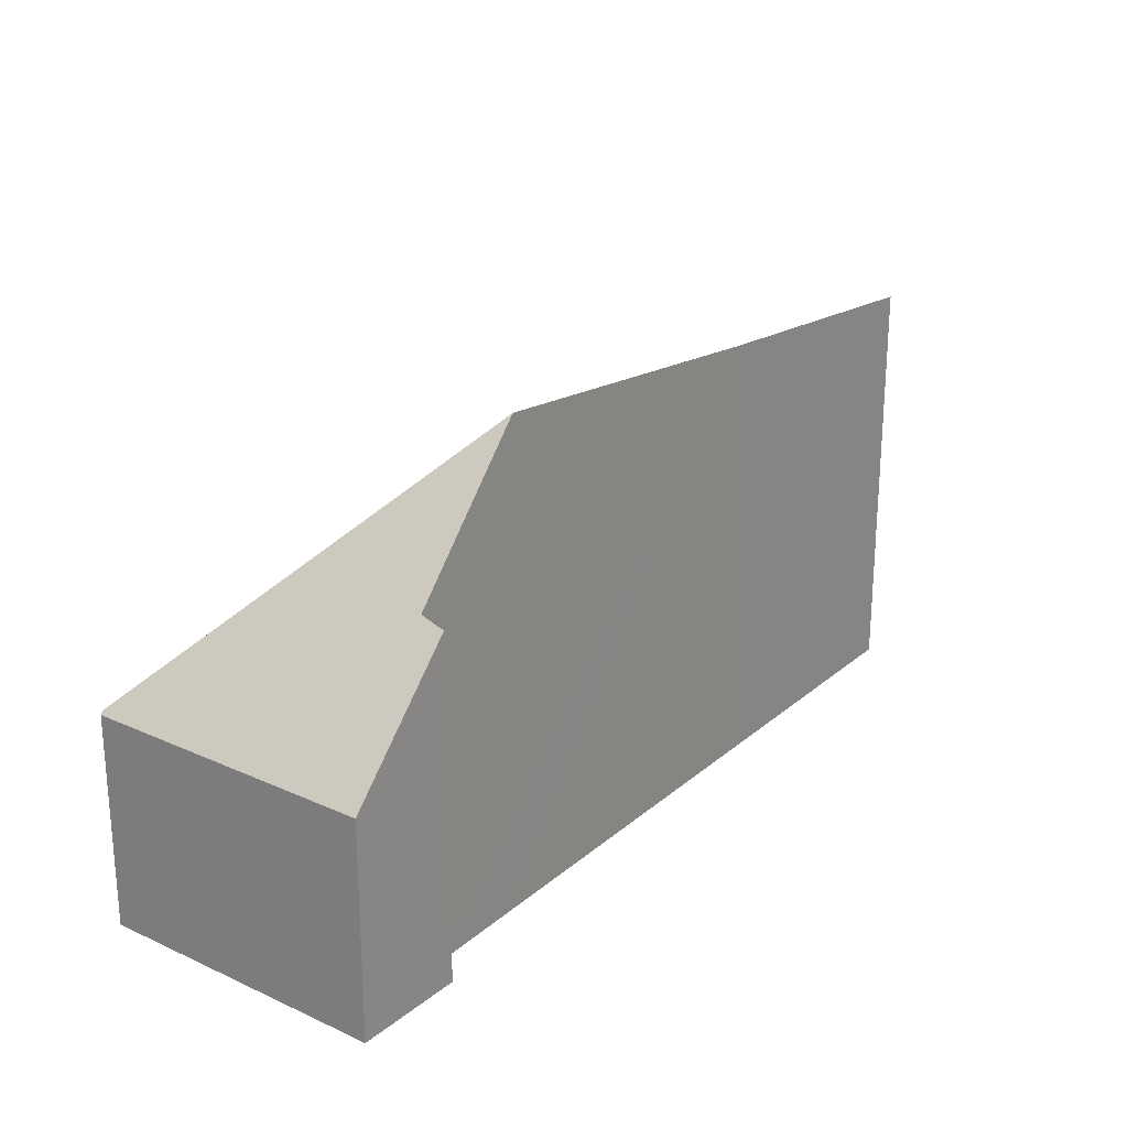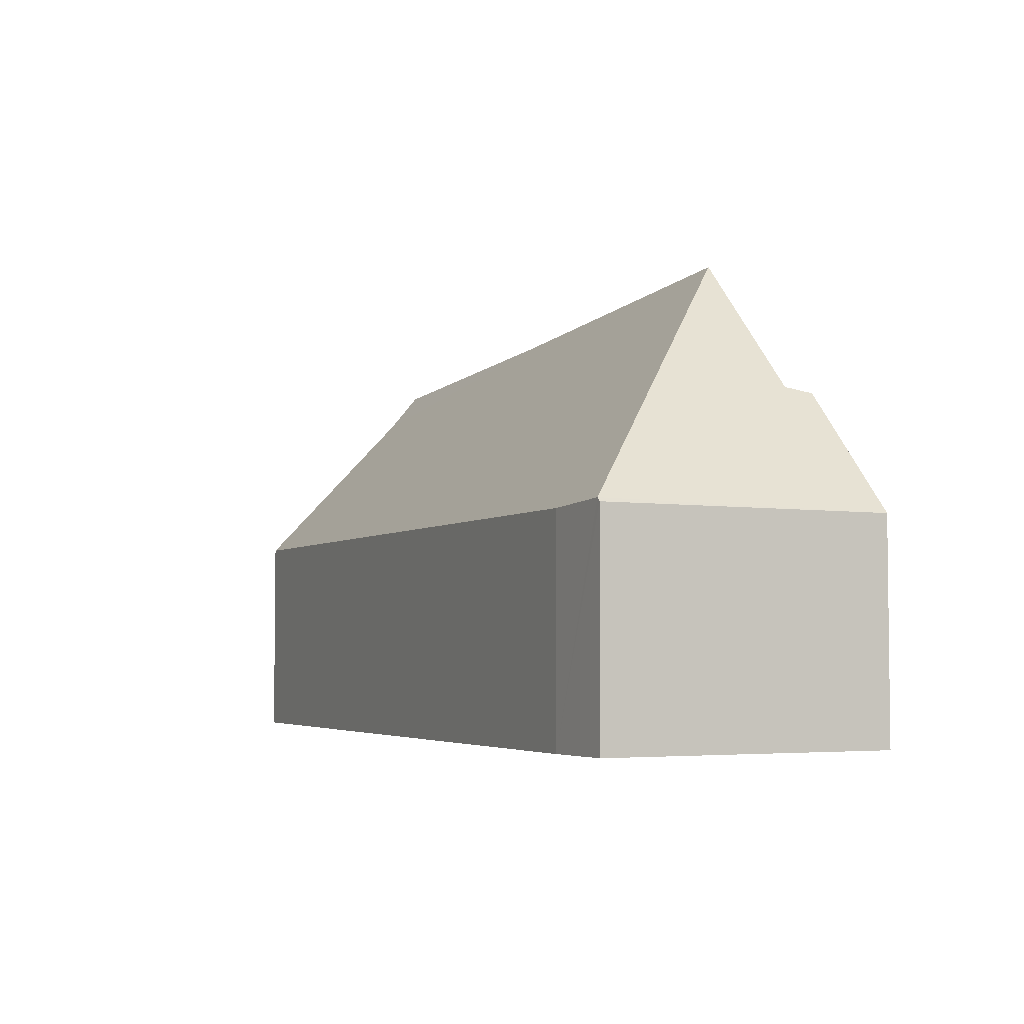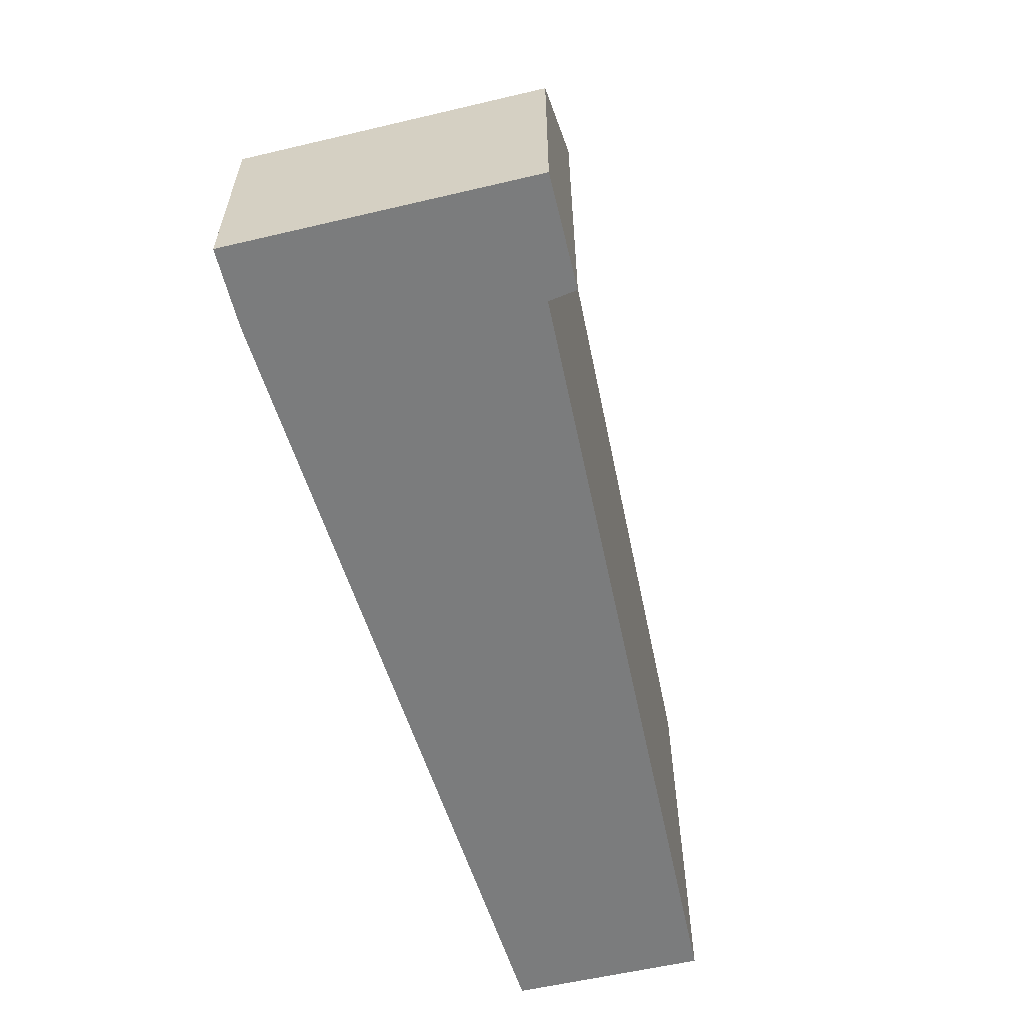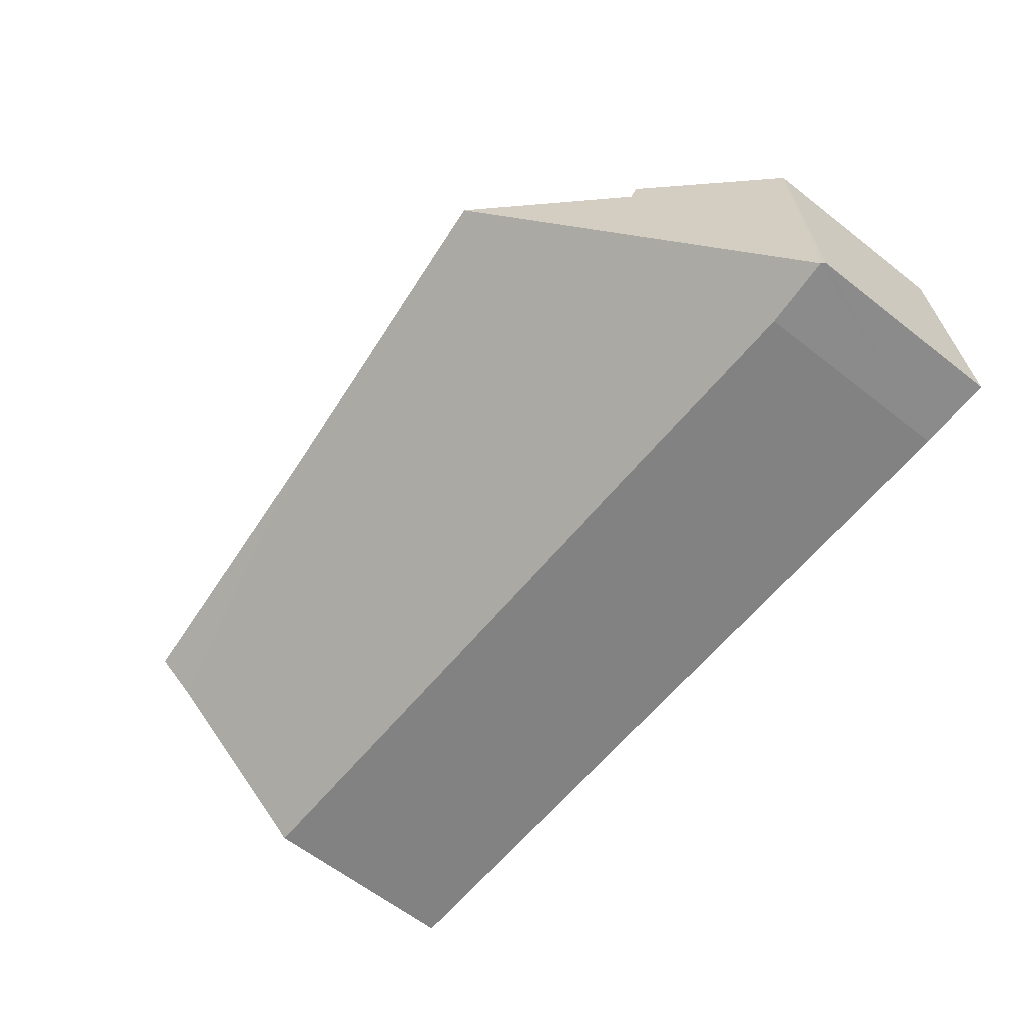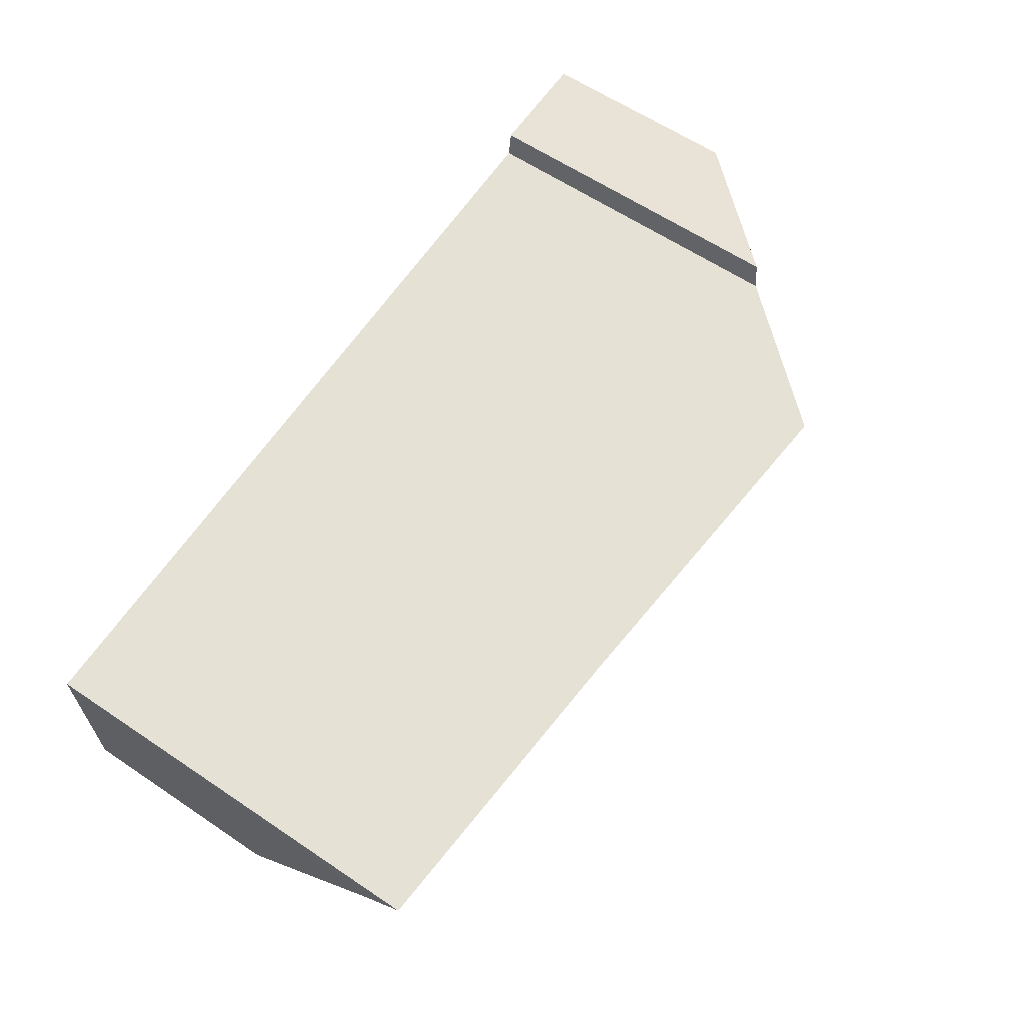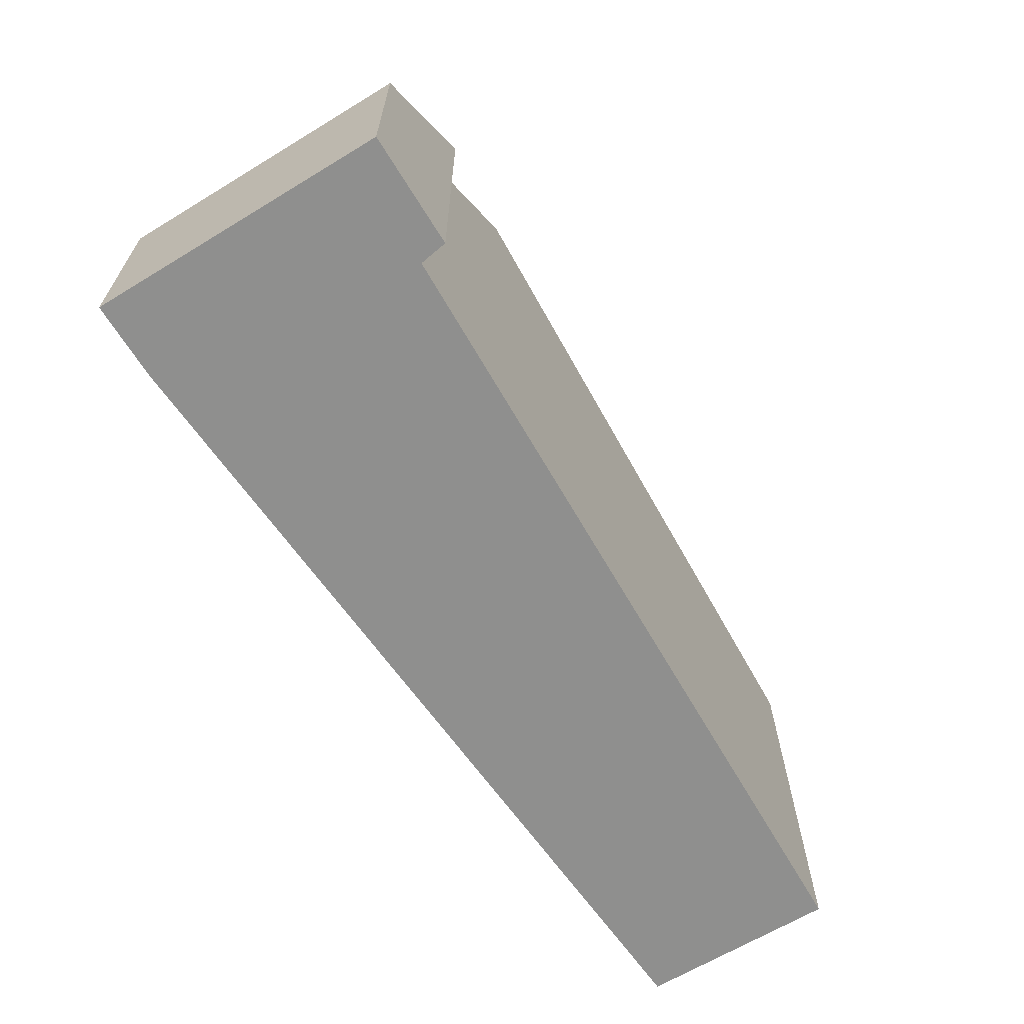
<metadata>
{"format":"obj","ext":"obj","renderer":"f3d","projection":"perspective","resolution":1024,"background":"white","views":[{"elev":22.9,"azim":-52.1,"up":"+Y"},{"elev":-4.2,"azim":-116.4,"up":"+Y"},{"elev":-58.6,"azim":-75.7,"up":"+Y"},{"elev":-63.3,"azim":-128.2,"up":"+Z"},{"elev":61.8,"azim":124.3,"up":"+Z"},{"elev":-65.2,"azim":-57.9,"up":"+Y"}]}
</metadata>
<code>
v  5.352 3.903 2.182
v  8.125 3.695 2.07
v  8.122 3.357 1.783
v  2.159 4.19 2.312
v  0.671 1.859 -0.007
v  0.03 1.896 1.161e-16
v  8.104 1.898 0.374
v  1.013 2.937 2.603
v  1.05 2.98 2.357
v  0.029 1.864 2.614
v  0 1.864 1.141e-16
v  1.05 -1.443e-16 2.357
v  1.013 -1.594e-16 2.603
v  8.125 -1.268e-16 2.07
v  8.104 -2.29e-17 0.374
v  8.122 -1.092e-16 1.783
v  2.159 -1.416e-16 2.312
v  5.352 -1.336e-16 2.182
v  0.029 -1.601e-16 2.614
v  0.671 4.286e-19 -0.007
v  0 0 0
v  0.03 0 0
g defaultobject
f 1 2 3
f 4 5 6
f 5 4 7
f 7 4 1
f 7 1 3
f 8 9 10
f 10 6 11
f 6 10 9
f 6 9 4
f 8 12 9
f 12 8 13
f 14 3 2
f 3 14 7
f 7 14 15
f 15 14 16
f 12 4 9
f 4 12 1
f 1 12 17
f 1 17 18
f 1 18 2
f 2 18 14
f 10 13 8
f 13 10 19
f 15 5 7
f 5 15 20
f 20 6 5
f 6 20 11
f 11 20 21
f 21 20 22
f 21 10 11
f 10 21 19
f 16 20 15
f 20 16 14
f 20 14 18
f 20 18 17
f 20 17 12
f 20 12 13
f 20 13 19
f 20 19 22
f 22 19 21

</code>
